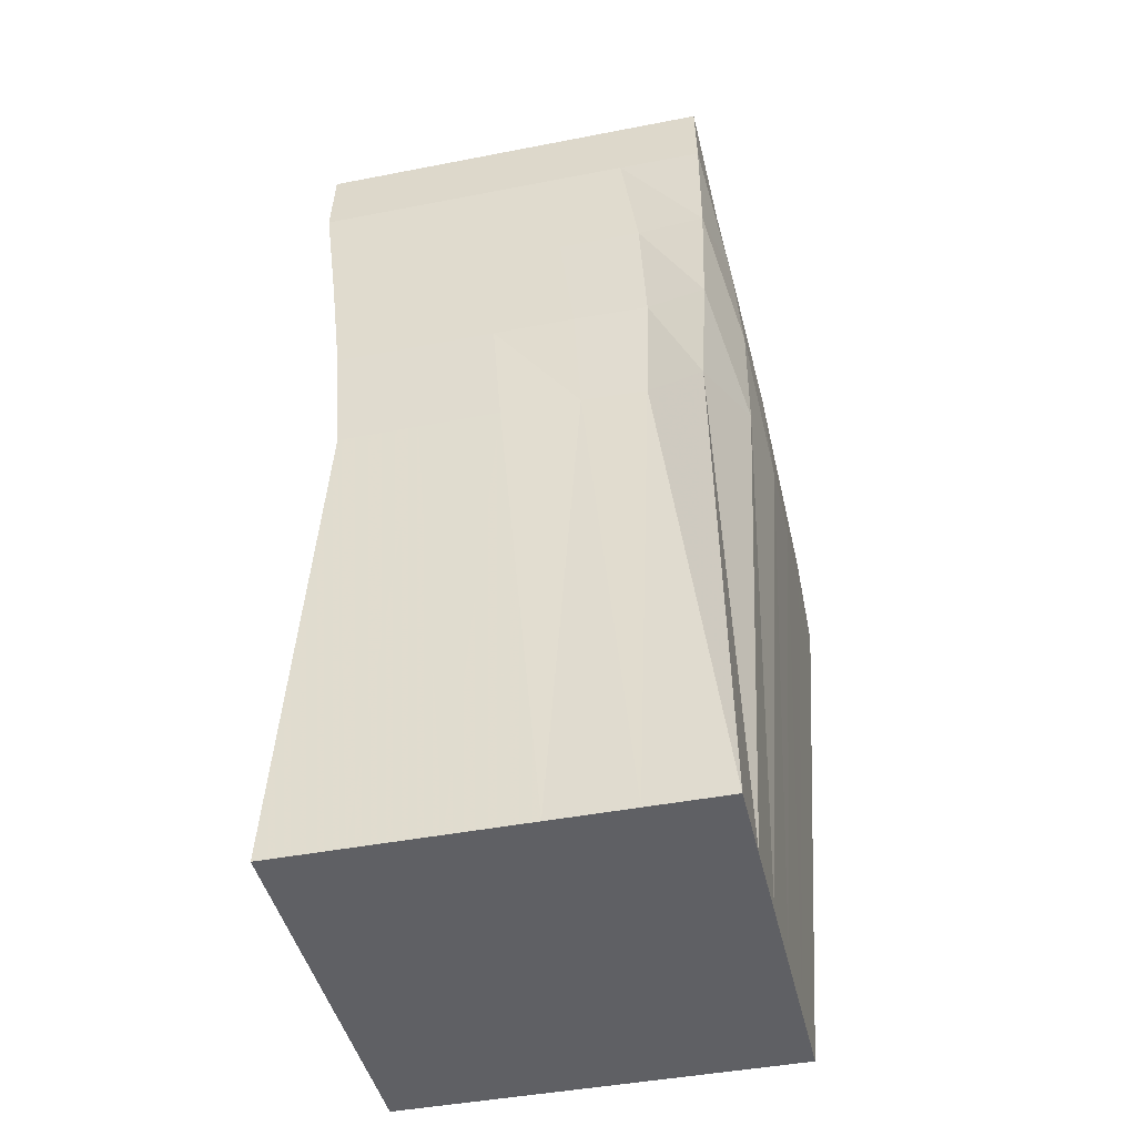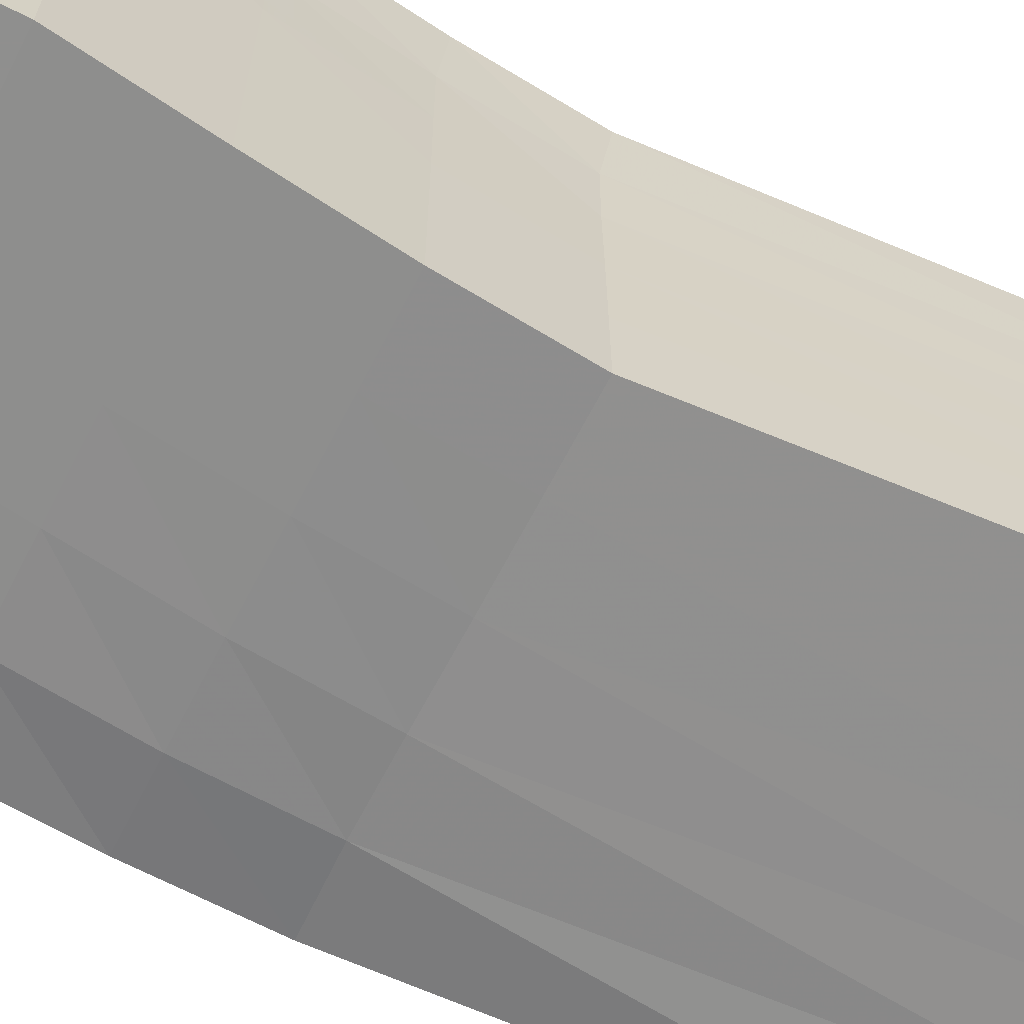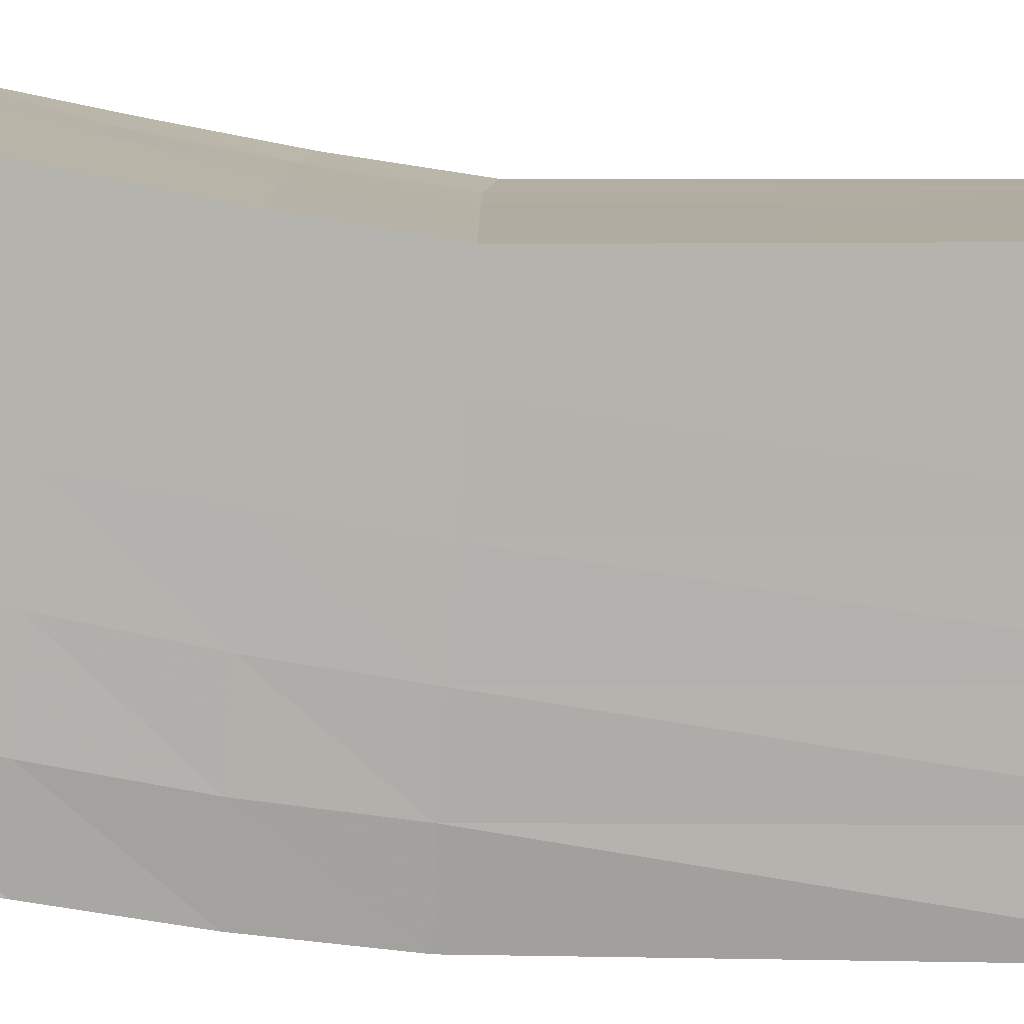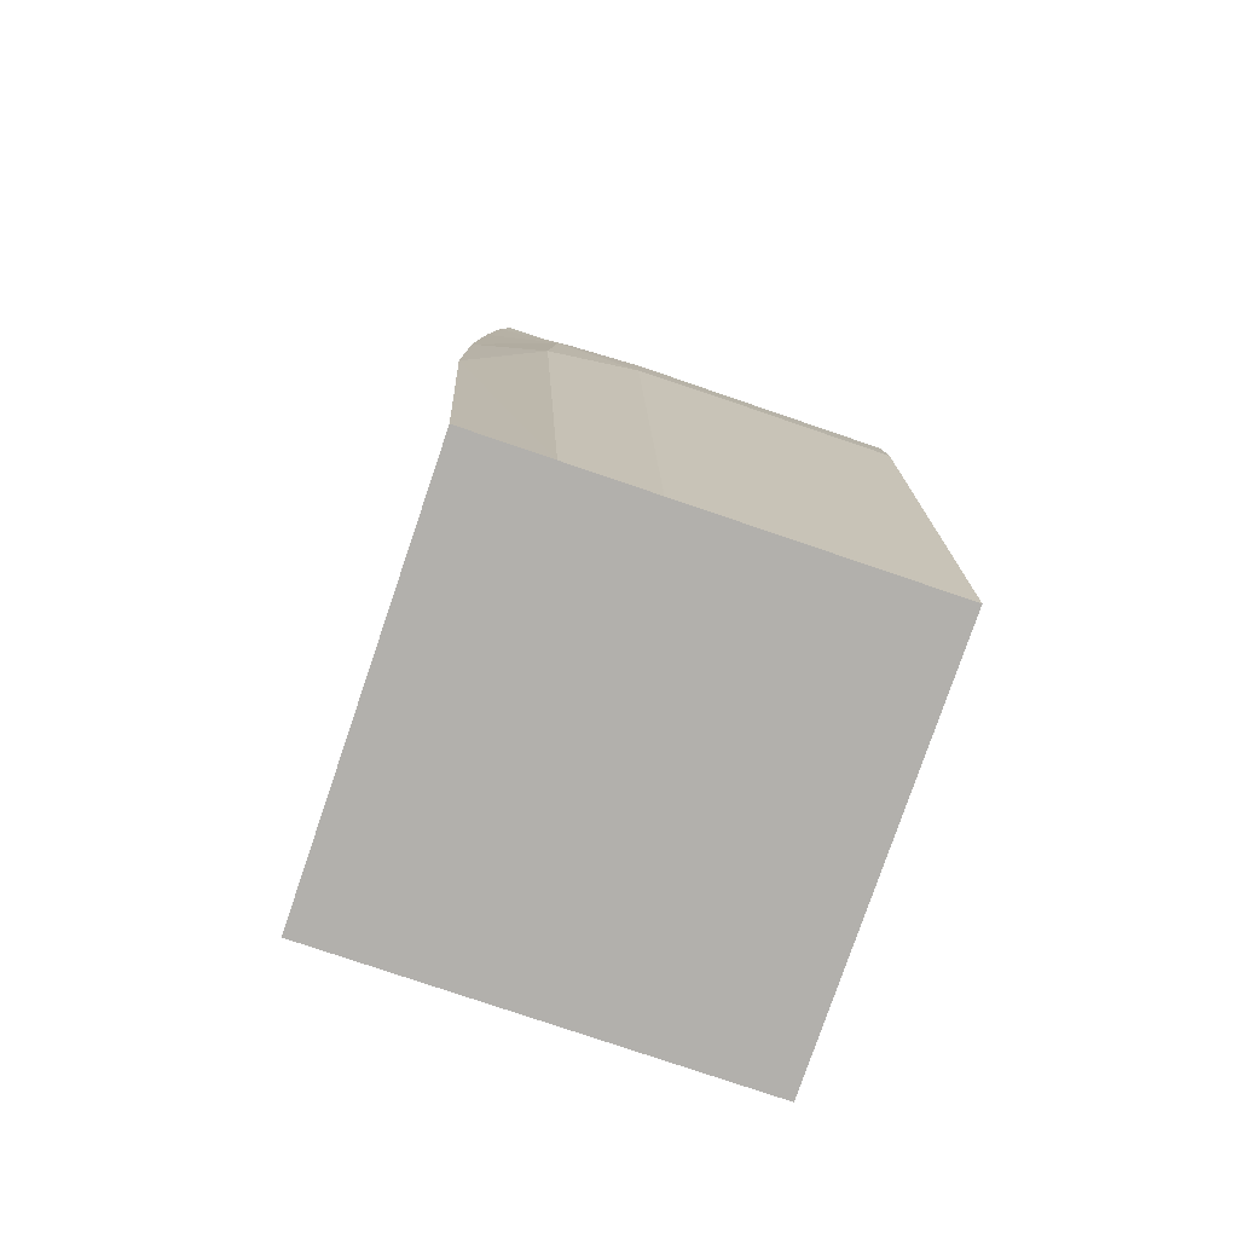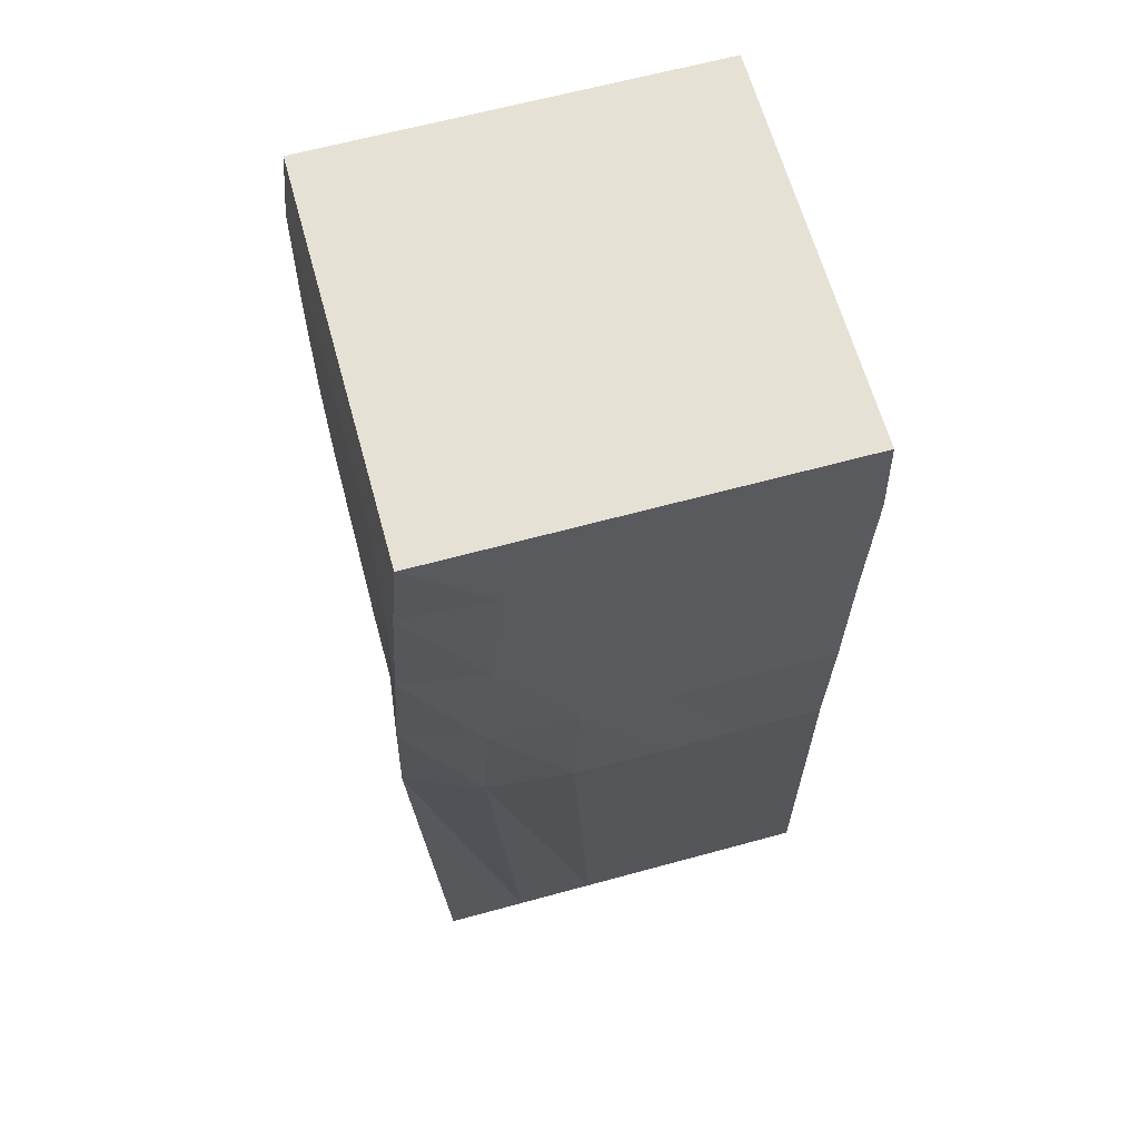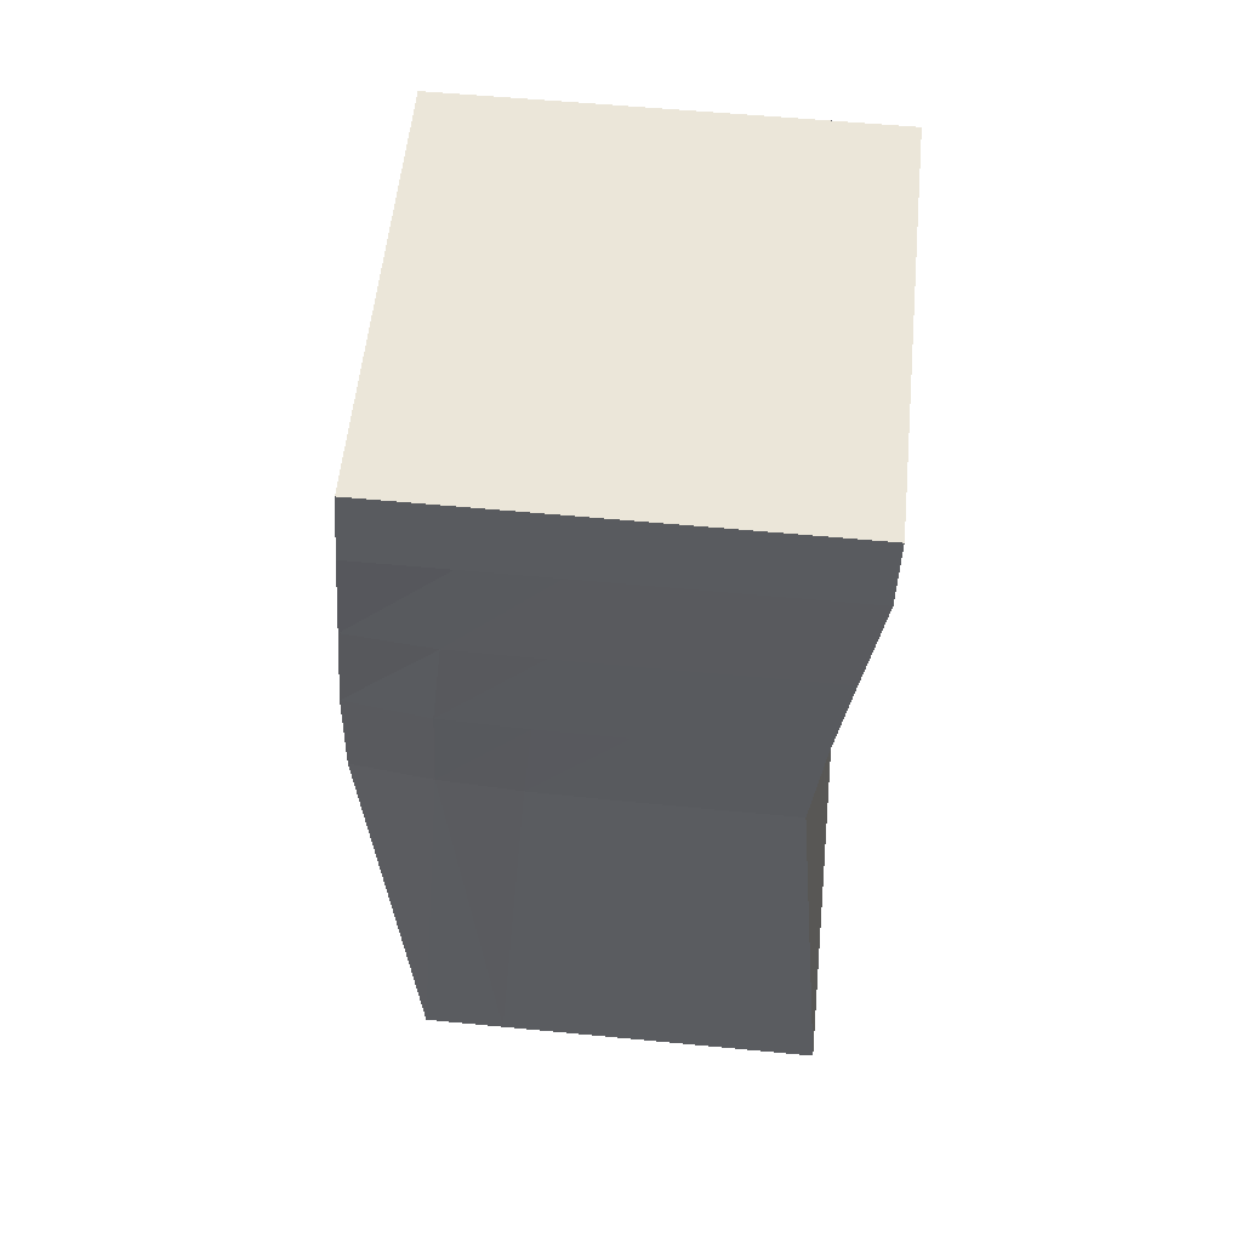
<metadata>
{"format":"obj","ext":"obj","renderer":"f3d","projection":"perspective","resolution":1024,"background":"white","views":[{"elev":-44.2,"azim":12.8,"up":"+Y"},{"elev":-65.3,"azim":-117.1,"up":"+Z"},{"elev":-80.0,"azim":-94.4,"up":"+Z"},{"elev":-78.7,"azim":71.2,"up":"+Y"},{"elev":64.2,"azim":74.6,"up":"+Y"},{"elev":57.1,"azim":-174.3,"up":"+Y"}]}
</metadata>
<code>
v -1 -2.3 -1
v -0.6 -2.3 -1
v -0.2 -2.3 -1
v 0.2 -2.3 -1
v 0.6 -2.3 -1
v 1 -2.3 -1
v -0.7973 0.1609 -0.9545
v -0.3973 0.1608 -0.9545
v 0.006386 0.1611 -0.9528
v 0.4105 0.1624 -0.9478
v 0.7995 0.1581 -0.9274
v 1.189 0.1351 -0.8735
v -0.8499 0.736 -0.9729
v -0.4499 0.736 -0.9729
v -0.04989 0.736 -0.9729
v 0.3571 0.7362 -0.9706
v 0.7623 0.7339 -0.9587
v 1.159 0.7241 -0.905
v -0.922 1.316 -0.988
v -0.522 1.316 -0.988
v -0.122 1.316 -0.988
v 0.278 1.316 -0.988
v 0.6935 1.317 -0.9849
v 1.099 1.31 -0.9471
v -1 1.9 -1
v -0.6 1.9 -1
v -0.2 1.9 -1
v 0.2 1.9 -1
v 0.6 1.9 -1
v 1.038 1.899 -0.9997
v -1 2.3 -1
v -0.6 2.3 -1
v -0.2 2.3 -1
v 0.2 2.3 -1
v 0.6 2.3 -1
v 1 2.3 -1
v -1 -2.3 -0.6
v -0.6 -2.3 -0.6
v -0.2 -2.3 -0.6
v 0.2 -2.3 -0.6
v 0.6 -2.3 -0.6
v 1 -2.3 -0.6
v -0.7973 0.1609 -0.5545
v -0.3973 0.1608 -0.5545
v 0.006389 0.1611 -0.5528
v 0.4105 0.1624 -0.5478
v 0.7995 0.1581 -0.5274
v 1.189 0.1351 -0.4735
v -0.8499 0.736 -0.5729
v -0.4499 0.736 -0.5729
v -0.04988 0.736 -0.5729
v 0.3571 0.7362 -0.5706
v 0.7623 0.7339 -0.5587
v 1.159 0.7241 -0.505
v -0.922 1.316 -0.588
v -0.522 1.316 -0.588
v -0.122 1.316 -0.588
v 0.278 1.316 -0.588
v 0.6935 1.317 -0.5849
v 1.099 1.31 -0.5471
v -1 1.9 -0.6
v -0.6 1.9 -0.6
v -0.2 1.9 -0.6
v 0.2 1.9 -0.6
v 0.6 1.9 -0.6
v 1.038 1.899 -0.5997
v -1 2.3 -0.6
v -0.6 2.3 -0.6
v -0.2 2.3 -0.6
v 0.2 2.3 -0.6
v 0.6 2.3 -0.6
v 1 2.3 -0.6
v -1 -2.3 -0.2
v -0.6 -2.3 -0.2
v -0.2 -2.3 -0.2
v 0.2 -2.3 -0.2
v 0.6 -2.3 -0.2
v 1 -2.3 -0.2
v -0.7968 0.1611 -0.1536
v -0.3968 0.161 -0.1536
v 0.006458 0.1612 -0.1527
v 0.4113 0.1626 -0.1461
v 0.8014 0.1587 -0.1249
v 1.19 0.1363 -0.07055
v -0.8499 0.736 -0.1729
v -0.4499 0.736 -0.1729
v -0.04988 0.736 -0.1729
v 0.3571 0.7362 -0.1706
v 0.7623 0.7339 -0.1587
v 1.159 0.7241 -0.105
v -0.922 1.316 -0.188
v -0.522 1.316 -0.188
v -0.122 1.316 -0.188
v 0.278 1.316 -0.188
v 0.6935 1.317 -0.1849
v 1.099 1.31 -0.1471
v -1 1.9 -0.2
v -0.6 1.9 -0.2
v -0.2 1.9 -0.2
v 0.2 1.9 -0.2
v 0.6 1.9 -0.2
v 1.038 1.899 -0.1997
v -1 2.3 -0.2
v -0.6 2.3 -0.2
v -0.2 2.3 -0.2
v 0.2 2.3 -0.2
v 0.6 2.3 -0.2
v 1 2.3 -0.2
v -1 -2.3 0.2
v -0.6 -2.3 0.2
v -0.2 -2.3 0.2
v 0.2 -2.3 0.2
v 0.6 -2.3 0.2
v 1 -2.3 0.2
v -0.7959 0.1625 0.2462
v -0.3959 0.1624 0.2462
v 0.006261 0.1623 0.2464
v 0.4093 0.1629 0.2474
v 0.8023 0.1607 0.2716
v 1.187 0.1348 0.3407
v -0.8484 0.7367 0.2288
v -0.4484 0.7367 0.2288
v -0.04841 0.7367 0.2288
v 0.3575 0.7364 0.2302
v 0.7644 0.7345 0.2446
v 1.16 0.726 0.3029
v -0.922 1.316 0.212
v -0.522 1.316 0.212
v -0.122 1.316 0.212
v 0.278 1.316 0.212
v 0.6935 1.317 0.2151
v 1.099 1.31 0.2529
v -1 1.9 0.2
v -0.6 1.9 0.2
v -0.2 1.9 0.2
v 0.2 1.9 0.2
v 0.6 1.9 0.2
v 1.038 1.899 0.2003
v -1 2.3 0.2
v -0.6 2.3 0.2
v -0.2 2.3 0.2
v 0.2 2.3 0.2
v 0.6 2.3 0.2
v 1 2.3 0.2
v -1 -2.3 0.6
v -0.6 -2.3 0.6
v -0.2 -2.3 0.6
v 0.2 -2.3 0.6
v 0.6 -2.3 0.6
v 1 -2.3 0.6
v -0.7988 0.1605 0.62
v -0.3989 0.1604 0.6198
v 0.002468 0.1604 0.6201
v 0.3969 0.1601 0.611
v 0.7773 0.1555 0.6158
v 1.14 0.114 0.7593
v -0.8468 0.7362 0.6228
v -0.4468 0.7362 0.6228
v -0.04683 0.7362 0.6227
v 0.3574 0.7359 0.6225
v 0.7561 0.7344 0.6209
v 1.139 0.7159 0.7265
v -0.9186 1.316 0.6175
v -0.5186 1.316 0.6175
v -0.1186 1.316 0.6175
v 0.2814 1.316 0.6174
v 0.6946 1.318 0.6177
v 1.096 1.312 0.6733
v -1 1.9 0.6
v -0.6 1.9 0.6
v -0.2 1.9 0.6
v 0.2 1.9 0.6
v 0.6 1.9 0.6
v 1.038 1.899 0.6003
v -1 2.3 0.6
v -0.6 2.3 0.6
v -0.2 2.3 0.6
v 0.2 2.3 0.6
v 0.6 2.3 0.6
v 1 2.3 0.6
v -1 -2.3 1
v -0.6 -2.3 1
v -0.2 -2.3 1
v 0.2 -2.3 1
v 0.6 -2.3 1
v 1 -2.3 1
v -0.8104 0.1097 1.048
v -0.4102 0.1096 1.048
v -0.009106 0.1097 1.048
v 0.3794 0.1063 1.041
v 0.6958 0.09804 1.038
v 0.9743 0.06403 1.124
v -0.854 0.698 1.054
v -0.4539 0.698 1.055
v -0.05395 0.6979 1.054
v 0.3494 0.6979 1.054
v 0.7149 0.6926 1.051
v 1.005 0.6748 1.113
v -0.9227 1.296 1.051
v -0.5227 1.296 1.051
v -0.1227 1.296 1.051
v 0.2773 1.296 1.051
v 0.6846 1.296 1.05
v 1.016 1.284 1.077
v -1.001 1.901 1.039
v -0.6013 1.901 1.039
v -0.2013 1.901 1.039
v 0.1987 1.901 1.039
v 0.5987 1.901 1.038
v 1.012 1.899 1.038
v -1 2.3 1
v -0.6 2.3 1
v -0.2 2.3 1
v 0.2 2.3 1
v 0.6 2.3 1
v 1 2.3 1
f 1 2 37
f 37 2 38
f 2 3 38
f 38 3 39
f 3 4 39
f 39 4 40
f 4 5 40
f 40 5 41
f 5 6 41
f 41 6 42
f 37 38 73
f 73 38 74
f 38 39 74
f 74 39 75
f 39 40 75
f 75 40 76
f 40 41 76
f 76 41 77
f 41 42 77
f 77 42 78
f 73 74 109
f 109 74 110
f 74 75 110
f 110 75 111
f 75 76 111
f 111 76 112
f 76 77 112
f 112 77 113
f 77 78 113
f 113 78 114
f 109 110 145
f 145 110 146
f 110 111 146
f 146 111 147
f 111 112 147
f 147 112 148
f 112 113 148
f 148 113 149
f 113 114 149
f 149 114 150
f 145 146 181
f 181 146 182
f 146 147 182
f 182 147 183
f 147 148 183
f 183 148 184
f 148 149 184
f 184 149 185
f 149 150 185
f 185 150 186
f 31 67 32
f 32 67 68
f 32 68 33
f 33 68 69
f 33 69 34
f 34 69 70
f 34 70 35
f 35 70 71
f 35 71 36
f 36 71 72
f 67 103 68
f 68 103 104
f 68 104 69
f 69 104 105
f 69 105 70
f 70 105 106
f 70 106 71
f 71 106 107
f 71 107 72
f 72 107 108
f 103 139 104
f 104 139 140
f 104 140 105
f 105 140 141
f 105 141 106
f 106 141 142
f 106 142 107
f 107 142 143
f 107 143 108
f 108 143 144
f 139 175 140
f 140 175 176
f 140 176 141
f 141 176 177
f 141 177 142
f 142 177 178
f 142 178 143
f 143 178 179
f 143 179 144
f 144 179 180
f 175 211 176
f 176 211 212
f 176 212 177
f 177 212 213
f 177 213 178
f 178 213 214
f 178 214 179
f 179 214 215
f 179 215 180
f 180 215 216
f 1 7 2
f 2 7 8
f 2 8 3
f 3 8 9
f 3 9 4
f 4 9 10
f 4 10 5
f 5 10 11
f 5 11 6
f 6 11 12
f 7 13 8
f 8 13 14
f 8 14 9
f 9 14 15
f 9 15 10
f 10 15 16
f 10 16 11
f 11 16 17
f 11 17 12
f 12 17 18
f 13 19 14
f 14 19 20
f 14 20 15
f 15 20 21
f 15 21 16
f 16 21 22
f 16 22 17
f 17 22 23
f 17 23 18
f 18 23 24
f 19 25 20
f 20 25 26
f 20 26 21
f 21 26 27
f 21 27 22
f 22 27 28
f 22 28 23
f 23 28 29
f 23 29 24
f 24 29 30
f 25 31 26
f 26 31 32
f 26 32 27
f 27 32 33
f 27 33 28
f 28 33 34
f 28 34 29
f 29 34 35
f 29 35 30
f 30 35 36
f 181 182 187
f 182 188 187
f 182 183 188
f 183 189 188
f 183 184 189
f 184 190 189
f 184 185 190
f 185 191 190
f 185 186 191
f 186 192 191
f 187 188 193
f 188 194 193
f 188 189 194
f 189 195 194
f 189 190 195
f 190 196 195
f 190 191 196
f 191 197 196
f 191 192 197
f 192 198 197
f 193 194 199
f 194 200 199
f 194 195 200
f 195 201 200
f 195 196 201
f 196 202 201
f 196 197 202
f 197 203 202
f 197 198 203
f 198 204 203
f 199 200 205
f 200 206 205
f 200 201 206
f 201 207 206
f 201 202 207
f 202 208 207
f 202 203 208
f 203 209 208
f 203 204 209
f 204 210 209
f 205 206 211
f 206 212 211
f 206 207 212
f 207 213 212
f 207 208 213
f 208 214 213
f 208 209 214
f 209 215 214
f 209 210 215
f 210 216 215
f 1 43 7
f 1 37 43
f 7 49 13
f 7 43 49
f 13 55 19
f 13 49 55
f 19 61 25
f 19 55 61
f 25 67 31
f 25 61 67
f 37 79 43
f 37 73 79
f 43 85 49
f 43 79 85
f 49 91 55
f 49 85 91
f 55 97 61
f 55 91 97
f 61 103 67
f 61 97 103
f 73 115 79
f 73 109 115
f 79 121 85
f 79 115 121
f 85 127 91
f 85 121 127
f 91 133 97
f 91 127 133
f 97 139 103
f 97 133 139
f 109 151 115
f 109 145 151
f 115 157 121
f 115 151 157
f 121 163 127
f 121 157 163
f 127 169 133
f 127 163 169
f 133 175 139
f 133 169 175
f 145 187 151
f 145 181 187
f 151 193 157
f 151 187 193
f 157 199 163
f 157 193 199
f 163 205 169
f 163 199 205
f 169 211 175
f 169 205 211
f 6 12 48
f 6 48 42
f 12 18 54
f 12 54 48
f 18 24 60
f 18 60 54
f 24 30 66
f 24 66 60
f 30 36 72
f 30 72 66
f 42 48 84
f 42 84 78
f 48 54 90
f 48 90 84
f 54 60 96
f 54 96 90
f 60 66 102
f 60 102 96
f 66 72 108
f 66 108 102
f 78 84 120
f 78 120 114
f 84 90 126
f 84 126 120
f 90 96 132
f 90 132 126
f 96 102 138
f 96 138 132
f 102 108 144
f 102 144 138
f 114 120 156
f 114 156 150
f 120 126 162
f 120 162 156
f 126 132 168
f 126 168 162
f 132 138 174
f 132 174 168
f 138 144 180
f 138 180 174
f 150 156 192
f 150 192 186
f 156 162 198
f 156 198 192
f 162 168 204
f 162 204 198
f 168 174 210
f 168 210 204
f 174 180 216
f 174 216 210

</code>
